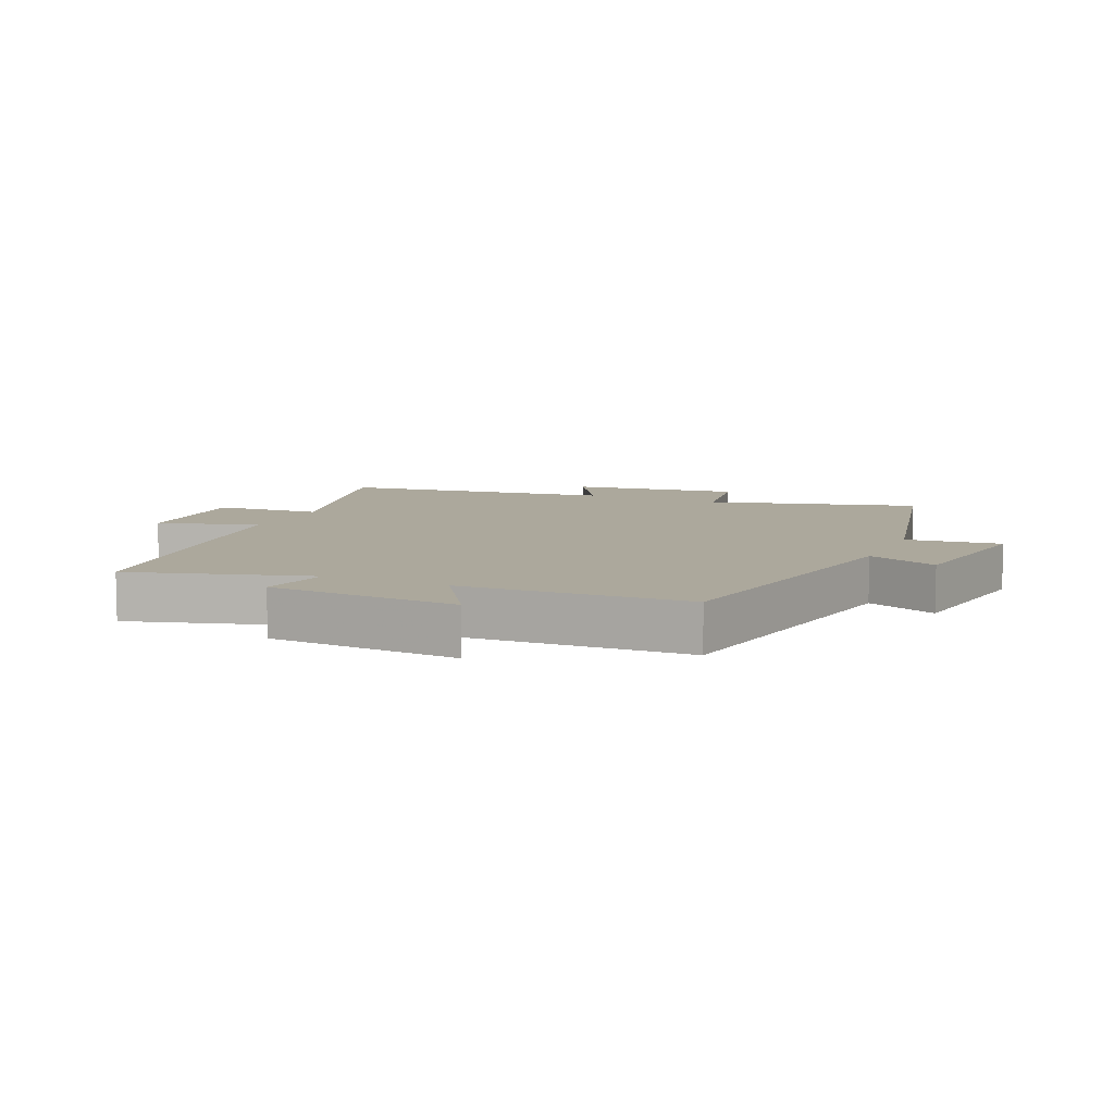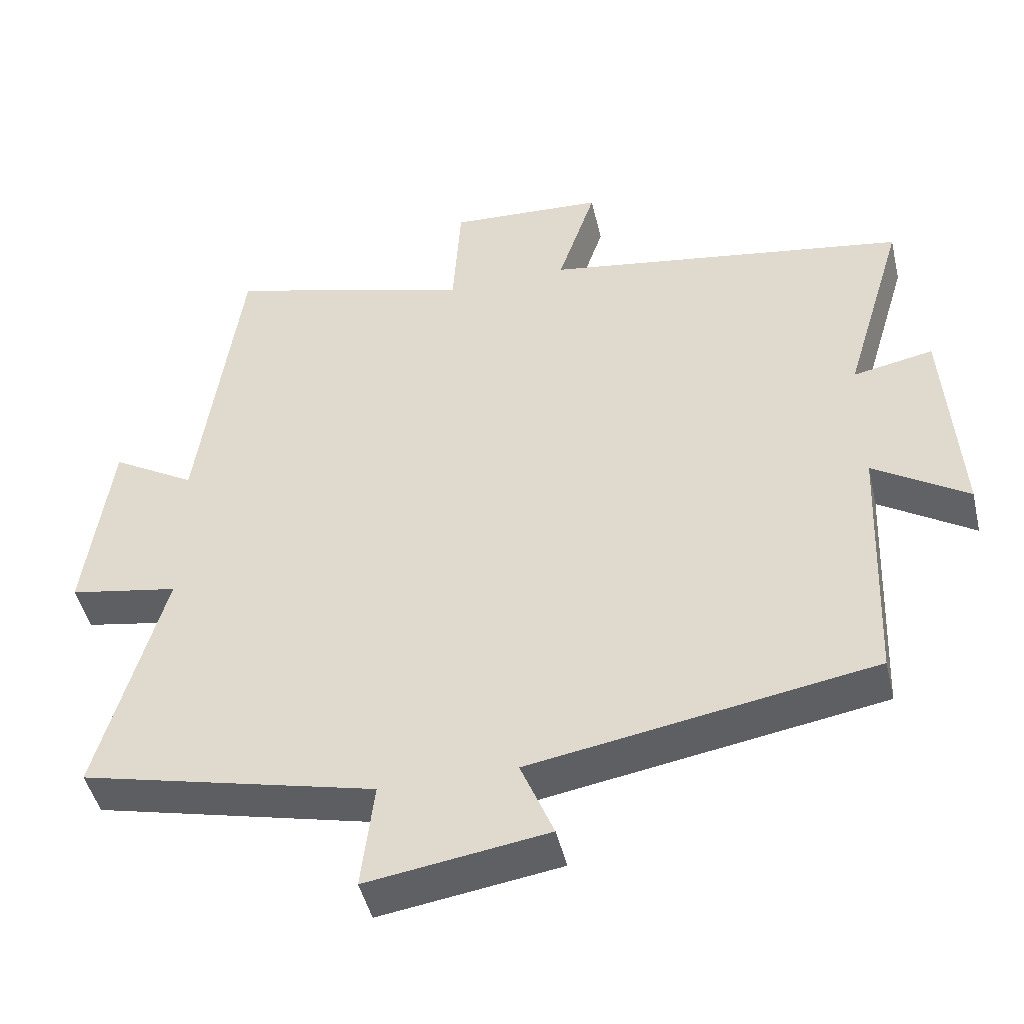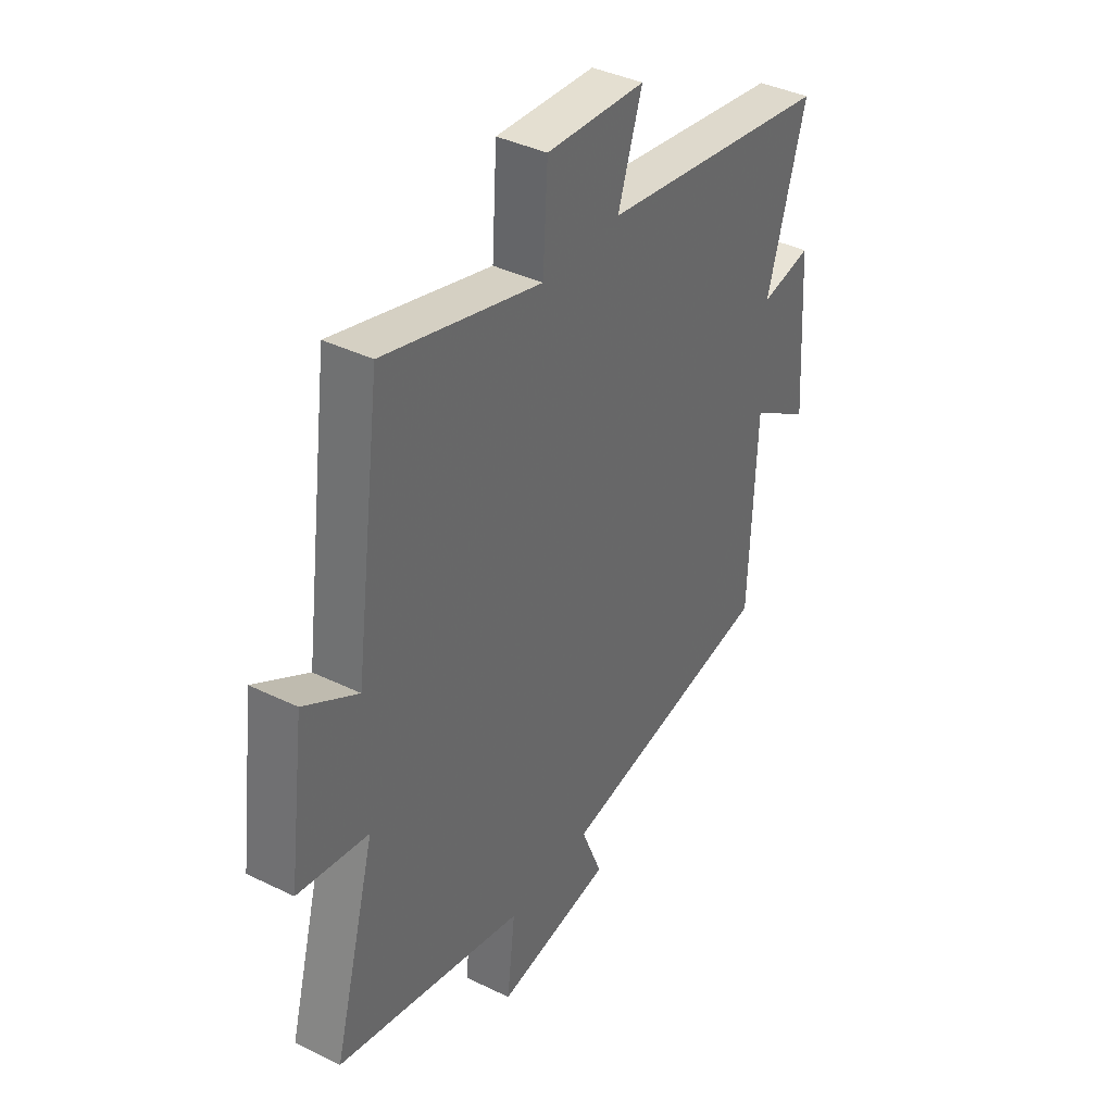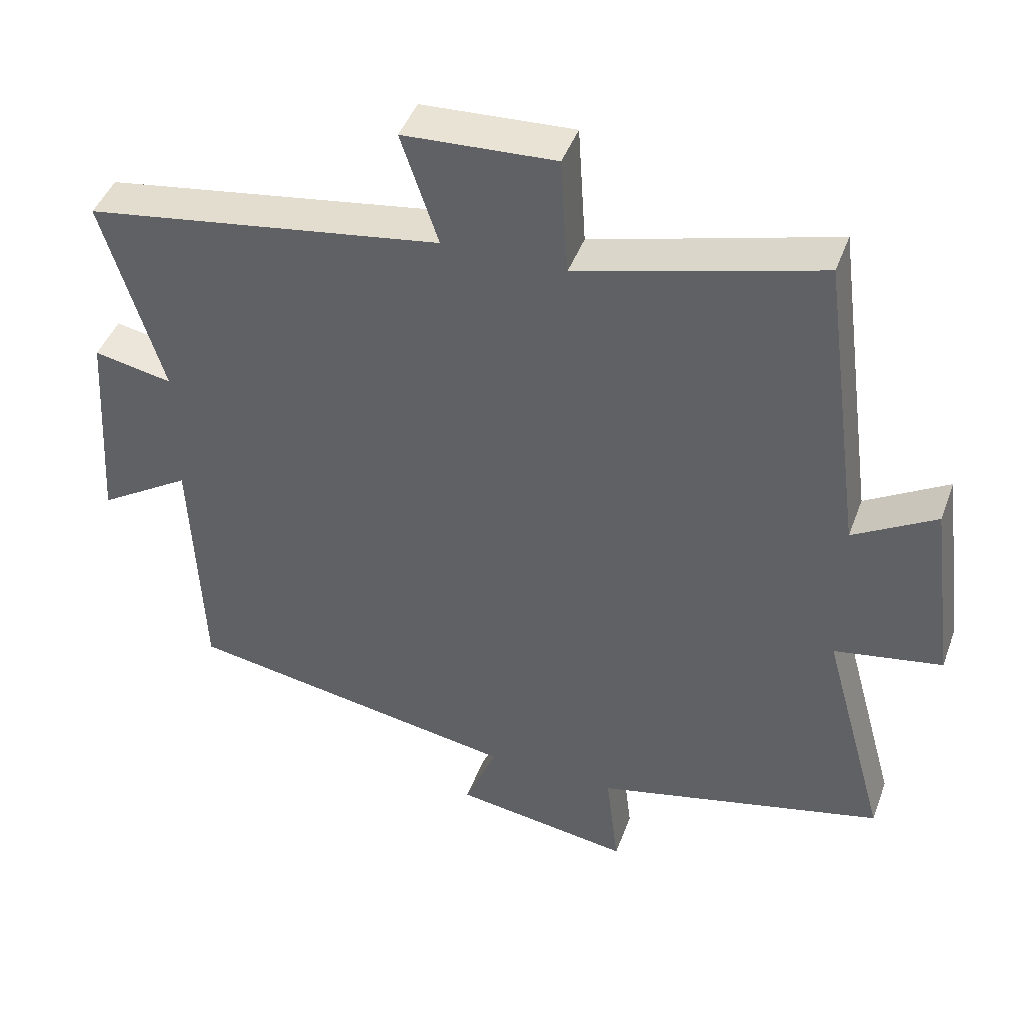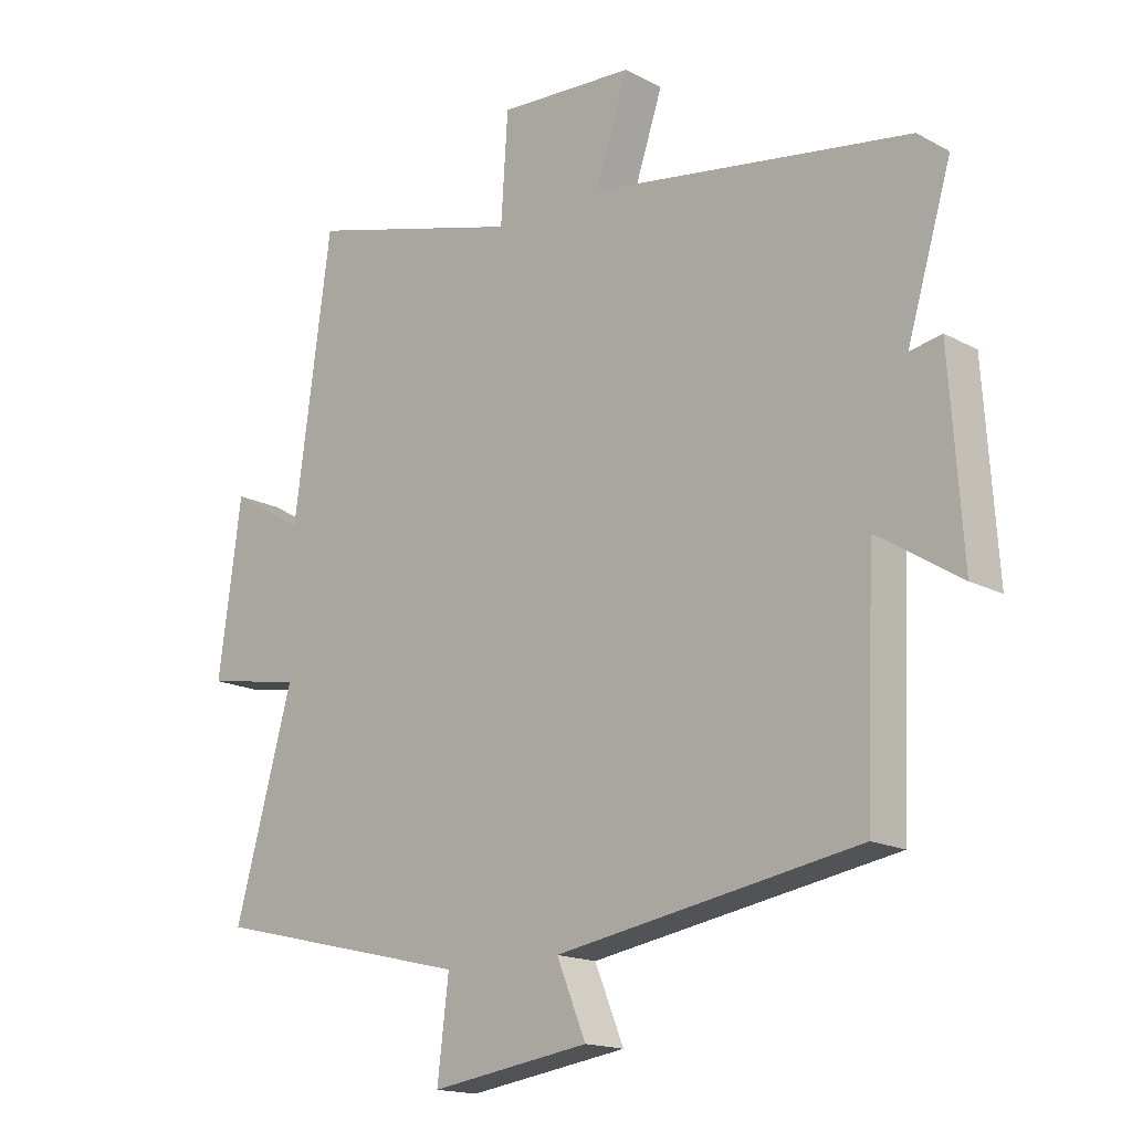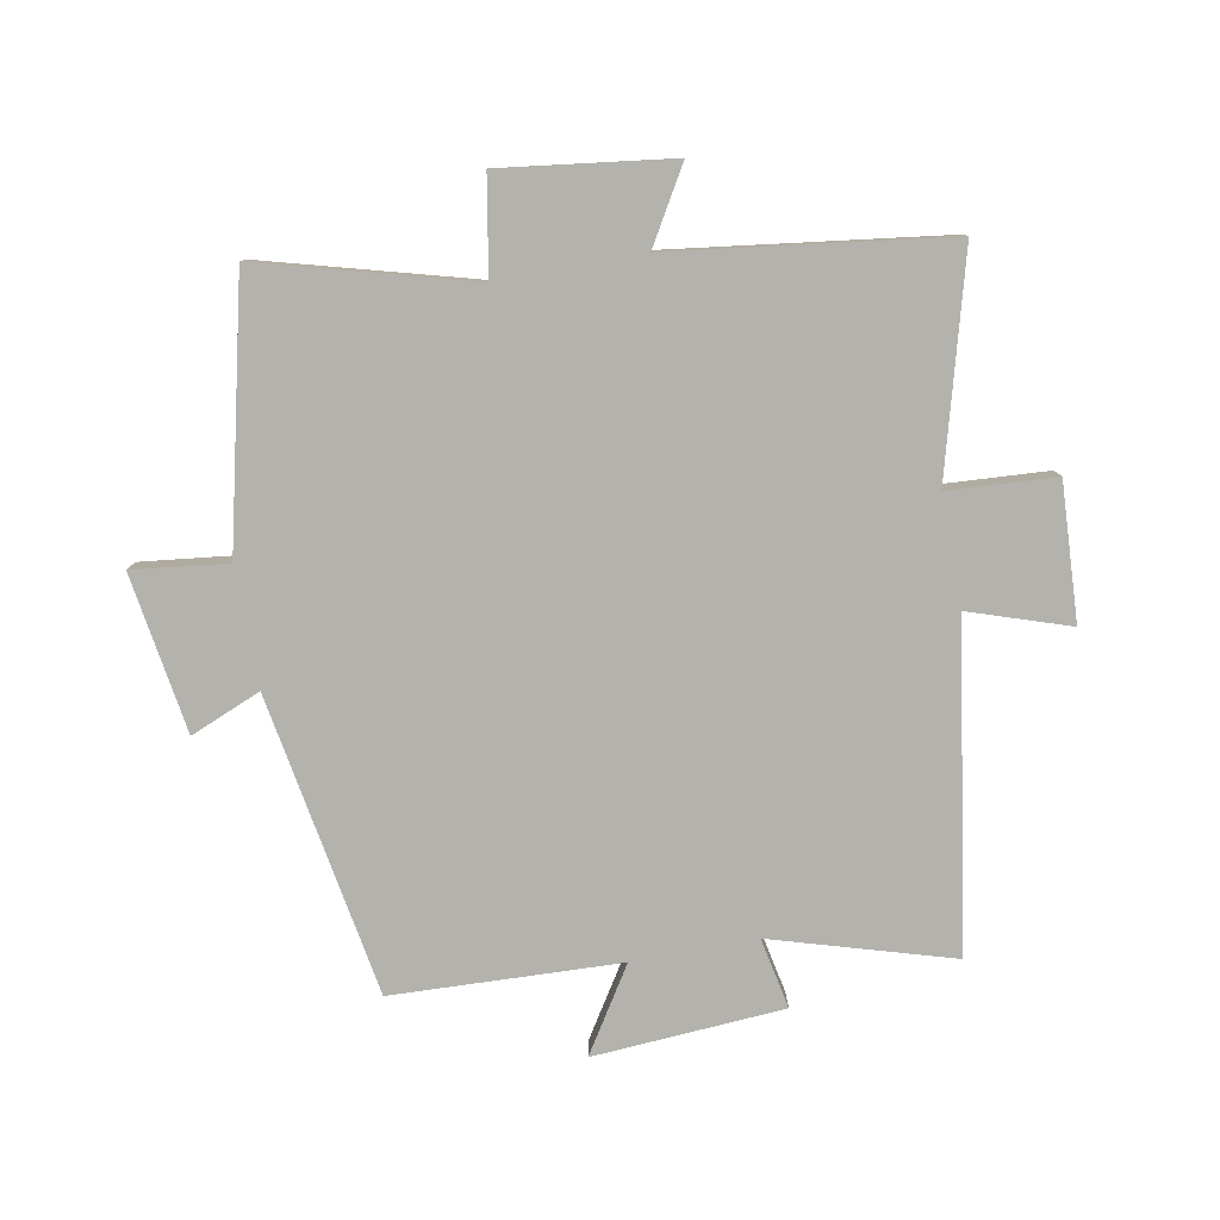
<metadata>
{"format":"obj","ext":"obj","renderer":"f3d","projection":"perspective","resolution":1024,"background":"white","views":[{"elev":8.5,"azim":114.1,"up":"+Y"},{"elev":-46.2,"azim":13.1,"up":"+Z"},{"elev":39.0,"azim":-58.5,"up":"+Z"},{"elev":44.3,"azim":-160.4,"up":"+Z"},{"elev":-16.4,"azim":42.4,"up":"+Z"},{"elev":-79.6,"azim":-79.4,"up":"+Y"}]}
</metadata>
<code>
v -0.441 0.07 0.594
v -0.098 0.07 0.5
v -0.087 0.07 0.67
v 0.129 0.07 0.658
v 0.076 0.07 0.5
v 0.585 0.07 0.421
v 0.5 0.07 0.137
v 0.612 0.07 0.159
v 0.632 0.07 -0.143
v 0.5 0.07 -0.059
v 0.485 0.07 -0.419
v 0.007 0.07 -0.5
v 0.053 0.07 -0.612
v -0.199 0.07 -0.65
v -0.181 0.07 -0.5
v -0.592 0.07 -0.402
v -0.5 0.07 -0.069
v -0.653 0.07 -0.042
v -0.617 0.07 0.228
v -0.5 0.07 0.159
v -0.441 0 0.594
v -0.098 0 0.5
v -0.087 0 0.67
v 0.129 0 0.658
v 0.076 0 0.5
v 0.585 0 0.421
v 0.5 0 0.137
v 0.612 0 0.159
v 0.632 0 -0.143
v 0.5 0 -0.059
v 0.485 0 -0.419
v 0.007 0 -0.5
v 0.053 0 -0.612
v -0.199 0 -0.65
v -0.181 0 -0.5
v -0.592 0 -0.402
v -0.5 0 -0.069
v -0.653 0 -0.042
v -0.617 0 0.228
v -0.5 0 0.159
f 17 18 19 20
f 17 20 1 2
f 15 16 17 2
f 12 13 14 15
f 10 11 12 15
f 10 15 2
f 7 8 9 10
f 7 10 2
f 5 6 7 2
f 2 3 4 5
f 40 39 38 37
f 22 21 40 37
f 22 37 36 35
f 35 34 33 32
f 35 32 31 30
f 22 35 30
f 30 29 28 27
f 22 30 27
f 22 27 26 25
f 25 24 23 22
f 1 21 22 2
f 2 22 23 3
f 3 23 24 4
f 4 24 25 5
f 5 25 26 6
f 6 26 27 7
f 7 27 28 8
f 8 28 29 9
f 9 29 30 10
f 10 30 31 11
f 11 31 32 12
f 12 32 33 13
f 13 33 34 14
f 14 34 35 15
f 15 35 36 16
f 16 36 37 17
f 17 37 38 18
f 18 38 39 19
f 19 39 40 20
f 20 40 21 1

</code>
